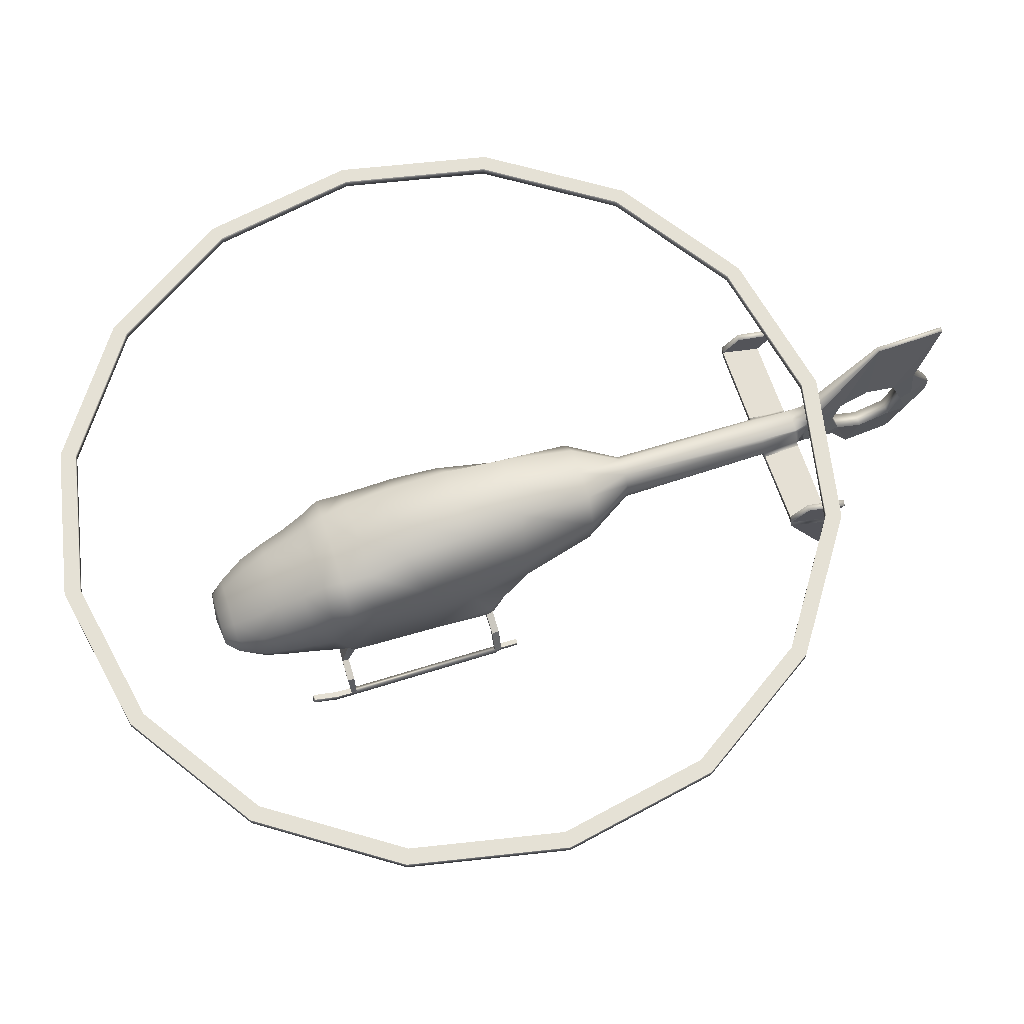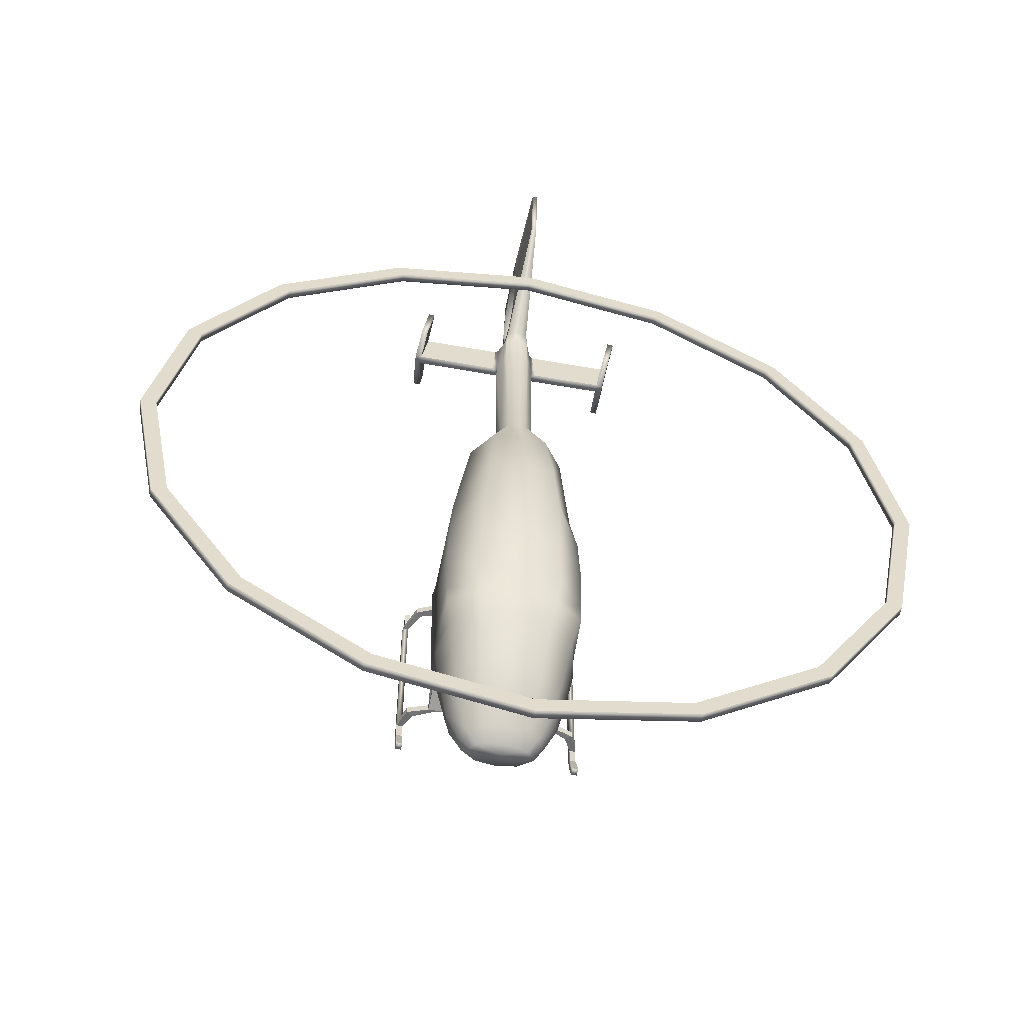
<metadata>
{"format":"obj","ext":"obj","renderer":"f3d","projection":"perspective","resolution":1024,"background":"white","views":[{"elev":64.9,"azim":-107.5,"up":"+Y"},{"elev":-56.0,"azim":169.1,"up":"+Z"}]}
</metadata>
<code>
o EC35_Circle.011
v -0.7717 0.8499 -1.413
v -0.03593 2.074 -1.359
v -0.8855 1.314 -1.39
v -0.03593 0.4719 -1.488
v 0.5773 1.457 -2.027
v -0.3027 1.406 -2.353
v -0.498 1.278 -2.358
v -0.5694 1.103 -2.366
v -0.498 0.9285 -2.373
v -0.3027 0.8005 -2.378
v -0.2291 1.214 -2.523
v -0.3705 1.17 -2.525
v -0.4223 1.11 -2.527
v -0.3705 1.05 -2.53
v -0.2291 1.006 -2.531
v -0.8155 1.236 -1.734
v -0.711 0.8673 -1.749
v -0.4257 1.875 -1.708
v -0.4257 0.5972 -1.76
v -0.711 1.605 -1.719
v -0.8155 0.81 -1.145
v -0.486 2.185 -1.083
v -0.4305 0.4693 -1.258
v -0.8155 1.939 -1.083
v -0.9361 1.357 -1.108
v -0.5321 2.606 0.9092
v -0.8953 2.043 0.8391
v -0.9224 1.447 0.8391
v -0.4007 2.448 2.631
v -0.6676 2.104 2.62
v -0.5861 1.583 2.604
v -0.4034 1.295 2.595
v -0.2426 1.085 2.589
v -0.1892 2.226 5.679
v -0.2033 2.214 5.679
v -0.2762 2.042 5.689
v -0.2034 1.87 5.699
v -0.1893 1.857 5.699
v -0.3552 0.6464 1.839
v -0.5978 1.167 1.677
v -0.8448 1.848 1.618
v -0.4634 2.628 1.661
v -0.8024 1.445 1.655
v 0.6998 1.749 -1.373
v -0.5344 2.284 -0.8349
v -1.202 0.08091 1.142
v -0.8993 2.057 -0.8371
v -0.9266 1.431 -0.876
v -1.225 0.08091 1.047
v -0.5895 2.364 -0.4683
v -0.5895 0.3707 -0.5897
v -0.9074 2.025 -0.5013
v -0.9349 1.447 -0.5642
v -0.9074 0.7988 -0.5881
v -0.5477 2.542 0.04882
v -0.5477 0.4038 0.2229
v -0.9223 2.043 0.2257
v -0.9503 1.447 0.2257
v -0.9223 0.7988 0.2365
v -0.1394 2.786 7.326
v -0.1394 1.857 7.352
v -0.173 2.297 5.857
v -0.173 1.812 5.841
v -0.173 2.057 5.825
v -0.06811 1.295 7.182
v -0.06811 1.17 6.595
v -0.06811 3.731 7.608
v -0.06811 3.658 6.719
v -0.9259 0.7365 1.045
v -0.8979 0.7538 1.139
v -0.9011 0.825 1.093
v -0.5333 0.457 1.152
v -0.5498 0.4357 1.056
v -0.3546 0.4306 1.106
v -0.5344 0.4193 -0.9542
v -0.5844 0.4193 -1.044
v -0.4181 0.4138 -0.9991
v -0.8509 0.8051 -0.9497
v -0.8993 0.8051 -0.8599
v -0.9057 0.9009 -0.9048
v -1.139 0.08091 1.143
v -1.152 0.08091 1.047
v -1.152 0.08463 -0.9726
v -1.152 0.08249 -1.045
v -1.225 0.08249 -1.045
v -1.225 0.08463 -0.9726
v -1.139 0.01148 1.143
v -1.202 0.01148 1.142
v -1.152 -0.002143 -1.003
v -1.225 -0.002143 -1.003
v -1.152 0.01148 1.047
v -1.225 0.01148 1.047
v -0.03593 0.6449 -2.06
v -0.744 1.174 -2.039
v -1.049 0.2813 -0.9668
v -1.049 0.2813 -1.057
v -1.131 0.3362 -0.9668
v -1.131 0.3362 -1.057
v -1.004 0.3395 1.147
v -1.009 0.3359 1.051
v -1.084 0.3876 1.051
v -1.075 0.3905 1.147
v -0.7471 0.4114 1.047
v -0.8137 0.5108 1.047
v -0.804 0.513 1.142
v -0.7403 0.4155 1.143
v -0.7926 0.3954 -1.051
v -0.7926 0.3954 -0.9616
v -0.8641 0.4279 -0.9648
v -0.8641 0.4279 -1.055
v 0.3181 0.6843 -2.059
v 0.3181 1.664 -2.019
v 0.5773 0.8912 -2.05
v 0.6721 1.174 -2.039
v -0.6491 1.457 -2.027
v -0.39 0.6843 -2.059
v -0.39 1.664 -2.019
v -0.03593 1.443 -2.352
v 0.2308 1.406 -2.353
v 0.4261 1.278 -2.358
v 0.4976 1.103 -2.366
v 0.4261 0.9285 -2.373
v 0.2308 0.8005 -2.378
v -0.03593 0.7632 -2.379
v -0.03593 1.227 -2.522
v 0.1572 1.214 -2.523
v 0.2987 1.17 -2.525
v 0.3504 1.11 -2.527
v 0.2987 1.05 -2.53
v 0.1572 1.006 -2.531
v -0.03593 0.9928 -2.532
v -0.03593 1.111 -2.564
v -0.03593 0.5568 -1.762
v 0.7436 1.236 -1.734
v 0.6392 0.8673 -1.749
v -0.03593 1.916 -1.706
v 0.3538 1.875 -1.708
v 0.3538 0.5972 -1.76
v 0.6392 1.605 -1.719
v 0.7436 0.81 -1.145
v 0.4141 2.185 -1.083
v 0.3587 0.4693 -1.258
v 0.7436 1.939 -1.083
v -0.03593 0.4393 -1.262
v 0.8642 1.357 -1.108
v -0.03593 2.209 -1.083
v -0.03593 2.63 0.9062
v 0.4602 2.606 0.9092
v 0.8234 2.043 0.8391
v 0.8505 1.447 0.8391
v -0.03593 0.4122 1.106
v -0.03593 2.464 2.631
v 0.3288 2.448 2.631
v 0.5958 2.104 2.62
v 0.5143 1.583 2.604
v 0.3315 1.295 2.595
v 0.1708 1.085 2.589
v -0.03593 1.068 2.588
v -0.03593 2.281 5.676
v 0.1173 2.226 5.679
v 0.1314 2.214 5.679
v 0.2043 2.042 5.689
v 0.1316 1.87 5.699
v 0.1175 1.857 5.699
v -0.03593 1.802 5.704
v 0.2834 0.6464 1.839
v 0.5259 1.167 1.677
v -0.03593 2.644 1.659
v 0.773 1.848 1.618
v 0.3915 2.628 1.661
v -0.03593 0.6301 1.839
v 0.7305 1.445 1.655
v 0.3889 0.5074 -1.483
v 0.3889 2.038 -1.361
v 0.6998 0.8499 -1.413
v 0.8137 1.314 -1.39
v -0.7717 1.749 -1.373
v -0.4607 0.5074 -1.483
v -0.4607 2.038 -1.361
v 0.4626 2.284 -0.8349
v 1.13 0.08091 1.142
v 0.8275 2.057 -0.8371
v -0.03593 0.3958 -1.035
v 0.8547 1.431 -0.876
v -0.03593 2.303 -0.8349
v 1.153 0.08091 1.047
v 0.5177 2.364 -0.4683
v 0.5177 0.3707 -0.5897
v 0.8355 2.025 -0.5013
v -0.03593 0.3472 -0.6104
v 0.8631 1.447 -0.5642
v -0.03593 2.388 -0.4683
v 0.8355 0.7988 -0.5881
v 0.4758 2.542 0.04882
v 0.4758 0.4038 0.2229
v 0.8505 2.043 0.2257
v -0.03593 0.3803 0.2429
v 0.8785 1.447 0.2257
v -0.03593 2.566 0.04882
v 0.8505 0.7988 0.2365
v -0.03593 2.802 7.327
v 0.06756 2.786 7.326
v 0.01074 2.37 7.634
v -0.0826 2.37 7.634
v 0.06756 1.857 7.352
v -0.03593 1.842 7.351
v -0.03593 2.372 7.633
v 0.1012 2.297 5.857
v -0.03593 2.305 5.856
v 0.1012 1.812 5.841
v -0.03593 1.164 6.596
v 0.1012 2.057 5.825
v -0.03593 1.289 7.183
v -0.003747 1.295 7.182
v -0.003747 1.17 6.595
v -0.003747 3.731 7.608
v -0.03593 3.736 7.609
v -0.003747 3.658 6.719
v -0.03593 3.664 6.717
v 0.8541 0.7365 1.045
v 0.826 0.7538 1.139
v 0.8292 0.825 1.093
v 0.4615 0.457 1.152
v 0.4779 0.4357 1.056
v 0.2827 0.4306 1.106
v 0.4626 0.4193 -0.9542
v 0.5125 0.4193 -1.044
v 0.3463 0.4138 -0.9991
v 0.779 0.8051 -0.9497
v 0.8275 0.8051 -0.8599
v 0.8338 0.9009 -0.9048
v 1.067 0.08091 1.143
v 1.08 0.08091 1.047
v 1.08 0.08463 -0.9726
v 1.08 0.08249 -1.045
v 1.153 0.08249 -1.045
v 1.153 0.08463 -0.9726
v 1.067 0.01148 1.143
v 1.13 0.01148 1.142
v 1.08 -0.002143 -1.003
v 1.153 -0.002143 -1.003
v 1.08 0.01148 1.047
v 1.153 0.01148 1.047
v -0.6491 0.8912 -2.05
v -0.03593 1.703 -2.017
v 0.9776 0.2813 -0.9668
v 0.9776 0.2813 -1.057
v 1.059 0.3362 -0.9668
v 1.059 0.3362 -1.057
v 0.9323 0.3395 1.147
v 0.9376 0.3359 1.051
v 1.012 0.3876 1.051
v 1.003 0.3905 1.147
v 0.6752 0.4114 1.047
v 0.7418 0.5108 1.047
v 0.7321 0.513 1.142
v 0.6684 0.4155 1.143
v 0.7207 0.3954 -1.051
v 0.7207 0.3954 -0.9616
v 0.7923 0.4279 -0.9648
v 0.7923 0.4279 -1.055
v -0.03593 1.801 5.844
v 0.06756 2.292 7.377
v -0.1394 2.292 7.377
v -0.03593 2.158 7.626
v -0.08054 2.166 7.627
v 0.008685 2.166 7.627
v -0.1394 2.481 6.318
v -0.1394 2.679 6.671
v -0.1394 2.595 7.064
v -0.1394 1.823 6.367
v -0.1394 1.7 6.712
v -0.1394 1.836 7.104
v -0.1394 2.144 6.238
v -0.1394 2.201 7.231
v 0.06756 2.481 6.318
v 0.06756 2.679 6.671
v 0.06756 2.595 7.064
v 0.06756 1.823 6.367
v 0.06756 1.7 6.712
v 0.06756 1.836 7.104
v 0.06756 2.144 6.238
v 0.06756 2.201 7.231
v -0.1564 1.693 3.237
v -0.2534 1.81 3.237
v -0.03593 2.323 3.237
v -0.2534 2.166 3.237
v -0.1564 2.284 3.237
v -0.03593 1.654 3.237
v -0.2928 1.988 3.237
v 0.0845 1.693 3.237
v 0.1816 1.81 3.237
v 0.1816 2.166 3.237
v 0.0845 2.284 3.237
v 0.2209 1.988 3.237
v -0.1935 1.823 5.212
v -0.03593 2.297 5.193
v -0.23 2.211 5.195
v -0.03593 1.771 5.215
v -0.2992 2.034 5.203
v 0.1216 1.823 5.212
v 0.1581 2.211 5.195
v 0.2273 2.034 5.203
v -0.2301 1.856 5.212
v -0.1934 2.244 5.195
v 0.1582 1.856 5.212
v 0.1215 2.244 5.195
v -1.459 1.259 5.644
v 1.322 1.263 5.881
v 1.405 2.317 5.41
v 1.323 2.317 5.395
v 1.279 1.259 5.644
v 1.361 1.259 5.658
v 1.239 2.353 5.874
v 1.321 2.353 5.888
v -1.381 2.004 5.202
v -1.383 1.889 5.21
v -1.466 2.009 5.68
v -1.467 1.898 5.69
v 1.355 2.009 5.695
v 1.439 2.004 5.216
v 1.438 1.889 5.225
v 1.353 1.898 5.705
v 1.153 0.09448 -1.254
v 1.153 0.003262 -1.279
v -1.225 0.09448 -1.254
v -1.152 0.09448 -1.254
v -1.152 0.003262 -1.279
v -1.225 0.003262 -1.279
v 1.08 0.09448 -1.254
v 1.08 0.003262 -1.279
v 1.153 0.2302 -1.564
v 1.153 0.139 -1.588
v -1.225 0.2302 -1.564
v -1.152 0.2302 -1.564
v -1.152 0.139 -1.588
v -1.225 0.139 -1.588
v 1.08 0.2302 -1.564
v 1.08 0.139 -1.588
v -1.139 0.08091 1.381
v -1.202 0.08091 1.38
v -1.139 0.01148 1.381
v -1.202 0.01148 1.38
v 1.067 0.08091 1.381
v 1.13 0.08091 1.38
v 1.067 0.01148 1.381
v 1.13 0.01148 1.38
v -0.1206 1.641 6.316
v 0.04871 1.641 6.316
v -0.03593 1.633 6.318
v 1.356 1.889 5.21
v 1.271 1.898 5.69
v 1.273 2.009 5.68
v 1.357 2.004 5.202
v -1.384 2.009 5.695
v -1.385 1.898 5.705
v -1.299 2.004 5.216
v -1.301 1.889 5.225
v 0.1928 1.889 5.212
v -0.2647 1.889 5.212
v 0.2743 2.004 5.203
v 0.2472 2.009 5.689
v 0.1614 1.898 5.699
v -0.3461 2.004 5.203
v -0.3191 2.009 5.689
v -0.2333 1.898 5.699
v -1.377 1.259 5.658
v -1.499 1.263 5.866
v -1.5 2.353 5.874
v -1.418 2.353 5.888
v 1.24 1.263 5.866
v -1.416 1.263 5.881
v -1.333 2.317 5.41
v -1.415 2.317 5.395
v -0.03875 3.241 -4.297
v -1.991 3.241 -3.909
v -3.645 3.241 -2.803
v -4.751 3.241 -1.148
v -5.139 3.241 0.8036
v -4.751 3.241 2.756
v -3.645 3.241 4.41
v -1.991 3.241 5.516
v -0.03875 3.241 5.904
v 1.913 3.241 5.516
v 3.568 3.241 4.41
v 4.674 3.241 2.756
v 5.062 3.241 0.8036
v 4.674 3.241 -1.148
v 3.568 3.241 -2.803
v 1.913 3.241 -3.909
v -0.03875 3.241 -4.094
v -1.913 3.241 -3.721
v -3.502 3.241 -2.659
v -4.564 3.241 -1.071
v -4.936 3.241 0.8036
v -4.564 3.241 2.678
v -3.502 3.241 4.267
v -1.913 3.241 5.328
v -0.03875 3.241 5.701
v 1.835 3.241 5.328
v 3.424 3.241 4.267
v 4.486 3.241 2.678
v 4.859 3.241 0.8036
v 4.486 3.241 -1.071
v 3.424 3.241 -2.659
v 1.835 3.241 -3.721
v -1.991 3.131 -3.909
v -0.03875 3.131 -4.297
v -3.645 3.131 -2.803
v -4.751 3.131 -1.148
v -5.139 3.131 0.8036
v -4.751 3.131 2.756
v -3.645 3.131 4.41
v -1.991 3.131 5.516
v -0.03875 3.131 5.904
v 1.913 3.131 5.516
v 3.568 3.131 4.41
v 4.674 3.131 2.756
v 5.062 3.131 0.8036
v 4.674 3.131 -1.148
v 3.568 3.131 -2.803
v 1.913 3.131 -3.909
v -1.913 3.131 -3.721
v -0.03875 3.131 -4.094
v -3.502 3.131 -2.659
v -4.564 3.131 -1.071
v -4.936 3.131 0.8036
v -4.564 3.131 2.678
v -3.502 3.131 4.267
v -1.913 3.131 5.328
v -0.03875 3.131 5.701
v 1.835 3.131 5.328
v 3.424 3.131 4.267
v 4.486 3.131 2.678
v 4.859 3.131 0.8036
v 4.486 3.131 -1.071
v 3.424 3.131 -2.659
v 1.835 3.131 -3.721
f 270 60 67
f 110 96 98
f 109 95 108
f 73 104 69
f 72 105 106
f 79 108 75
f 78 109 79
f 76 110 78
f 205 283 263 267
f 66 271 348
f 278 216 202
f 261 247 258
f 246 260 259
f 255 224 220
f 223 256 221
f 259 230 226
f 260 229 230
f 261 227 229
f 204 60 264
f 203 263 202
f 208 218 276
f 276 218 277
f 205 214 281
f 280 215 279
f 62 268 68
f 268 269 68
f 61 273 65
f 214 215 280 281
f 349 210 279
f 215 349 279
f 348 271 63
f 272 66 65 273
f 99 106 105 102
f 83 95 97 86
f 99 100 103 106
f 282 279 210 212
f 255 256 253 252
f 82 49 101 100
f 248 246 234 237
f 249 248 237 236
f 233 251 252 186
f 252 253 181 186
f 235 247 249 236
f 259 226 227 258
f 110 107 96
f 261 260 248 249
f 109 97 95
f 246 259 258 247
f 256 257 250 253
f 208 276 282 212
f 250 257 254 251
f 257 223 224 254
f 73 103 104
f 72 70 105
f 79 109 108
f 78 110 109
f 76 107 110
f 106 103 73 72
f 357 355 365 364
f 374 316 318 369
f 95 96 107 108
f 97 109 110 98
f 86 97 98 85
f 358 360 366 356
f 46 102 101 49
f 274 268 62 64
f 266 204 264
f 263 203 267
f 81 82 100 99
f 83 84 96 95
f 234 246 247 235
f 84 85 98 96
f 81 99 102 46
f 414 413 429 430
f 345 181 232 344
f 261 249 247
f 341 340 81 46
f 246 248 260
f 313 322 323 309
f 102 105 104 101
f 100 101 104 103
f 278 277 218 216
f 255 254 224
f 105 70 69 104
f 223 257 256
f 108 107 76 75
f 259 260 230
f 260 261 229
f 261 258 227
f 63 271 274 64
f 275 61 266 264
f 278 202 263 283
f 205 281 283
f 68 269 270 67
f 275 273 61
f 272 271 66
f 338 330 324 332
f 311 354 353 314
f 353 354 361 362
f 367 358 356 372
f 326 85 84 327
f 373 370 355 357
f 253 250 232 181
f 340 341 343 342
f 324 330 235 236
f 334 326 327 335
f 220 221 256 255
f 347 345 344 346
f 251 254 255 252
f 322 321 320 323
f 232 250 251 233
f 264 60 270 275
f 352 363 359 351
f 312 371 352 351
f 308 368 319 317
f 310 315 320 321
f 401 400 384 385
f 409 407 423 425
f 433 417 416 432
f 410 409 425 426
f 391 406 390 375
f 411 410 426 427
f 419 418 434 435
f 428 412 411 427
f 402 386 387 403
f 424 408 422 438
f 437 421 420 436
f 418 417 433 434
f 438 422 421 437
f 396 395 379 380
f 407 408 424 423
f 397 396 380 381
f 393 377 378 394
f 391 375 376 392
f 432 416 415 431
f 404 403 387 388
f 402 401 385 386
f 405 404 388 389
f 436 420 419 435
f 415 414 430 431
f 406 405 389 390
f 400 399 383 384
f 397 381 382 398
f 393 392 376 377
f 398 382 383 399
f 395 394 378 379
f 429 413 412 428
f 15 14 132
f 12 11 132
f 131 15 132
f 13 12 132
f 14 13 132
f 11 125 132
f 77 76 23
f 145 44 143 184
f 71 40 43
f 34 35 62
f 37 38 63
f 211 350 349 215
f 69 70 71
f 72 73 74
f 75 76 77
f 78 79 80
f 25 177 3
f 84 83 89
f 86 85 90
f 130 132 129
f 127 132 126
f 131 132 130
f 128 132 127
f 129 132 128
f 126 132 125
f 8 9 244 94
f 231 229 140
f 300 360 364
f 167 221 222
f 193 230 231
f 21 23 76 78
f 160 208 161
f 163 210 164
f 135 175 173 138
f 220 222 221
f 223 225 224
f 222 220 200
f 226 228 227
f 229 231 230
f 235 240 234
f 237 241 236
f 358 357 364 360
f 188 226 230 193
f 156 291 157
f 150 149 169 172
f 30 290 287
f 36 366 37
f 303 359 306
f 162 363 362
f 121 114 113 122
f 245 112 119 118
f 65 213 206 61
f 244 116 19 17
f 123 111 93 124
f 120 5 114 121
f 12 7 6 11
f 68 219 209 62
f 128 121 122 129
f 223 221 167 166
f 118 119 126 125
f 112 137 139 5
f 31 43 40 32
f 137 174 44 139
f 134 176 175 135
f 146 141 174 2
f 41 42 26 27
f 227 142 140 229
f 6 117 245 118
f 2 174 137 136
f 48 47 24
f 301 291 292 306
f 184 231 140 145
f 78 80 21
f 148 194 199 147
f 39 72 74
f 171 151 225 166
f 52 50 45 47
f 150 198 196 149
f 329 90 85 326
f 356 366 365 355
f 171 166 157 158
f 155 172 169 154
f 167 172 155 156
f 153 170 168 152
f 164 301 306 163
f 161 302 307 160
f 299 301 164 165
f 232 233 242 238
f 38 37 304 296
f 307 297 159 160
f 170 148 147 168
f 195 200 220 224
f 293 154 153 294
f 73 56 74
f 10 124 93 116
f 169 149 148 170
f 43 28 71
f 71 70 40
f 114 134 135 113
f 31 30 41 43
f 113 135 138 111
f 179 22 146 2
f 309 371 312 313
f 51 75 77
f 190 183 228 188
f 142 144 4 173
f 175 140 142 173
f 174 141 143 44
f 189 182 180 187
f 191 193 231 184
f 80 79 54
f 191 184 182 189
f 200 193 191 198
f 318 316 317 319
f 190 188 195 197
f 196 189 187 194
f 195 188 193 200
f 194 187 192 199
f 201 202 216 217
f 207 203 202 201
f 185 146 22 45
f 190 51 77 183
f 212 162 161 208
f 214 205 206 213
f 218 208 209 219
f 225 151 197 195
f 150 222 200 198
f 59 69 71
f 56 51 190 197
f 239 238 242 243
f 329 328 89 90
f 243 186 181 239
f 82 83 86 49
f 83 82 91 89
f 276 268 274 282
f 234 240 242 233
f 56 59 54 51
f 119 112 5 120
f 129 122 123 130
f 9 10 116 244
f 6 7 115 117
f 336 335 327 328
f 1 178 23 21
f 119 120 127 126
f 14 15 10 9
f 15 131 124 10
f 13 8 7 12
f 13 14 9 8
f 130 123 124 131
f 20 16 3 177
f 19 133 4 178
f 7 8 94 115
f 17 19 178 1
f 18 179 2 136
f 16 17 1 3
f 22 24 47 45
f 183 77 23 144
f 227 228 142
f 143 182 184
f 198 191 189 196
f 212 210 163 162
f 225 223 166
f 38 296 299 165
f 26 55 57 27
f 40 70 72 39
f 33 32 40 39
f 30 29 42 41
f 180 185 192 187
f 80 54 53 48
f 4 144 23 178
f 35 34 305 298
f 67 217 219 68
f 213 65 66 211
f 352 353 362 363
f 300 304 360
f 161 162 303 302
f 245 117 18 136
f 41 27 28 43
f 74 56 197 151
f 224 225 195
f 59 71 28 58
f 222 150 172
f 172 167 222
f 289 284 33 158
f 117 115 20 18
f 5 139 134 114
f 111 138 133 93
f 141 146 185 180
f 91 82 81 87
f 176 145 140 175
f 228 226 188
f 24 177 25 48
f 33 39 171 158
f 51 54 79 75
f 122 113 111 123
f 116 93 133 19
f 53 52 47 48
f 154 169 170 153
f 154 295 292 155
f 32 284 285 31
f 192 185 45 50
f 363 163 306 359
f 58 57 52 53
f 42 168 147 26
f 139 44 176 134
f 365 36 300 364
f 228 183 144 142
f 348 350 211 66
f 298 305 288 287
f 265 266 61 206
f 94 244 17 16
f 64 36 37 63
f 63 38 165 262
f 196 194 148 149
f 86 90 92 49
f 208 160 159 209
f 18 20 177 179
f 145 176 44
f 165 164 210 262
f 11 6 118 125
f 115 94 16 20
f 318 319 356 355
f 374 369 370 373
f 343 88 87 342
f 351 359 361 354
f 237 234 233 186
f 3 1 21 25
f 278 270 269 277
f 243 241 237 186
f 171 39 74 151
f 55 199 192 50
f 64 62 35 36
f 245 136 137 112
f 207 204 266 265
f 138 173 4 133
f 159 297 305 34
f 299 296 284 289
f 157 166 167 156
f 57 55 50 52
f 216 218 219 217
f 213 211 215 214
f 277 269 268 276
f 283 281 273 275
f 271 279 282 274
f 271 272 280 279
f 272 273 281 280
f 275 270 278 283
f 321 322 351 354
f 288 286 152 29
f 30 31 285 290
f 154 293 295
f 91 87 88 92
f 287 288 29 30
f 179 177 24 22
f 292 291 156 155
f 289 158 157 291
f 62 209 159 34
f 32 33 284
f 297 286 288 305
f 60 204 207 201
f 300 290 285 304
f 294 286 297 307
f 300 298 287 290
f 296 304 285 284
f 59 58 53 54
f 292 295 303 306
f 303 295 293 302
f 299 289 291 301
f 302 293 294 307
f 348 63 262 350
f 205 267 265 206
f 368 372 356 319
f 369 318 355 370
f 80 48 25 21
f 294 153 152 286
f 267 203 207 265
f 36 365 366
f 362 361 303 162
f 366 360 304 37
f 335 336 337 334
f 333 332 324 325
f 328 327 84 89
f 331 240 235 330
f 309 323 352 371
f 325 324 236 241
f 120 121 128 127
f 333 339 338 332
f 336 328 329 337
f 333 325 331 339
f 339 331 330 338
f 337 329 326 334
f 316 357 358 317
f 342 87 81 340
f 344 232 238 346
f 341 46 88 343
f 347 239 181 345
f 382 381 413 414
f 347 346 238 239
f 26 147 199 55
f 262 210 349 350
f 182 143 141 180
f 303 361 359
f 69 59 56 73
f 373 357 316 374
f 28 27 57 58
f 308 367 372 368
f 325 241 240 331
f 29 152 168 42
f 300 36 35 298
f 162 163 363
f 92 88 46 49
f 310 311 314 315
f 367 308 317 358
f 314 353 320 315
f 320 353 352 323
f 310 321 354 311
f 313 312 351 322
f 67 60 201 217
f 395 396 428 427
f 383 382 414 415
f 396 397 429 428
f 384 383 415 416
f 397 398 430 429
f 385 384 416 417
f 398 399 431 430
f 386 385 417 418
f 399 400 432 431
f 387 386 418 419
f 400 401 433 432
f 388 387 419 420
f 401 402 434 433
f 389 388 420 421
f 376 375 408 407
f 402 403 435 434
f 390 389 421 422
f 377 376 407 409
f 403 404 436 435
f 375 390 422 408
f 378 377 409 410
f 404 405 437 436
f 391 392 423 424
f 379 378 410 411
f 405 406 438 437
f 392 393 425 423
f 380 379 411 412
f 406 391 424 438
f 393 394 426 425
f 381 380 412 413
f 394 395 427 426
f 242 240 241 243
f 90 89 91 92

</code>
